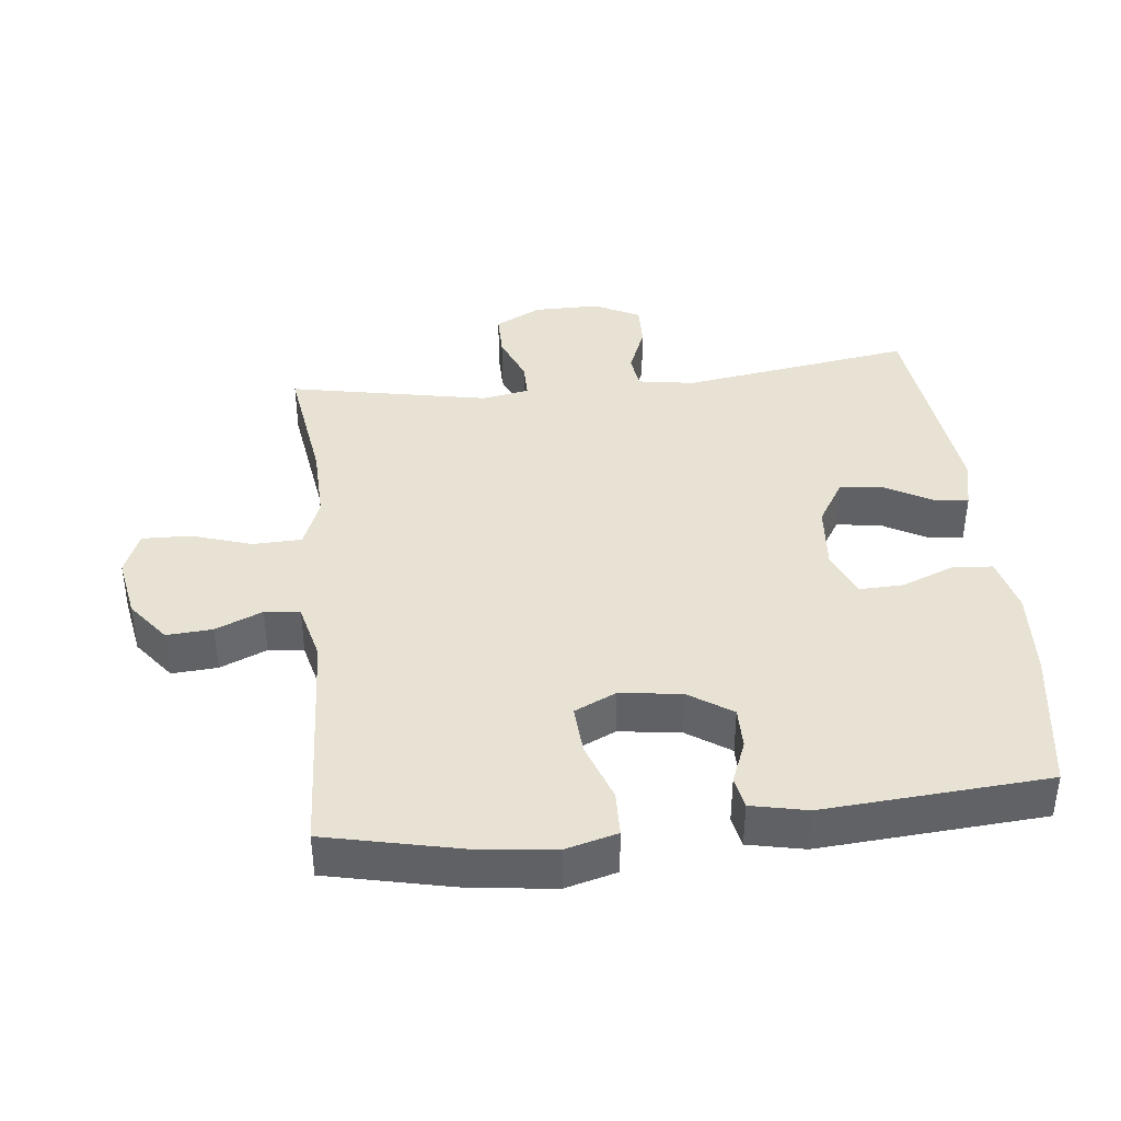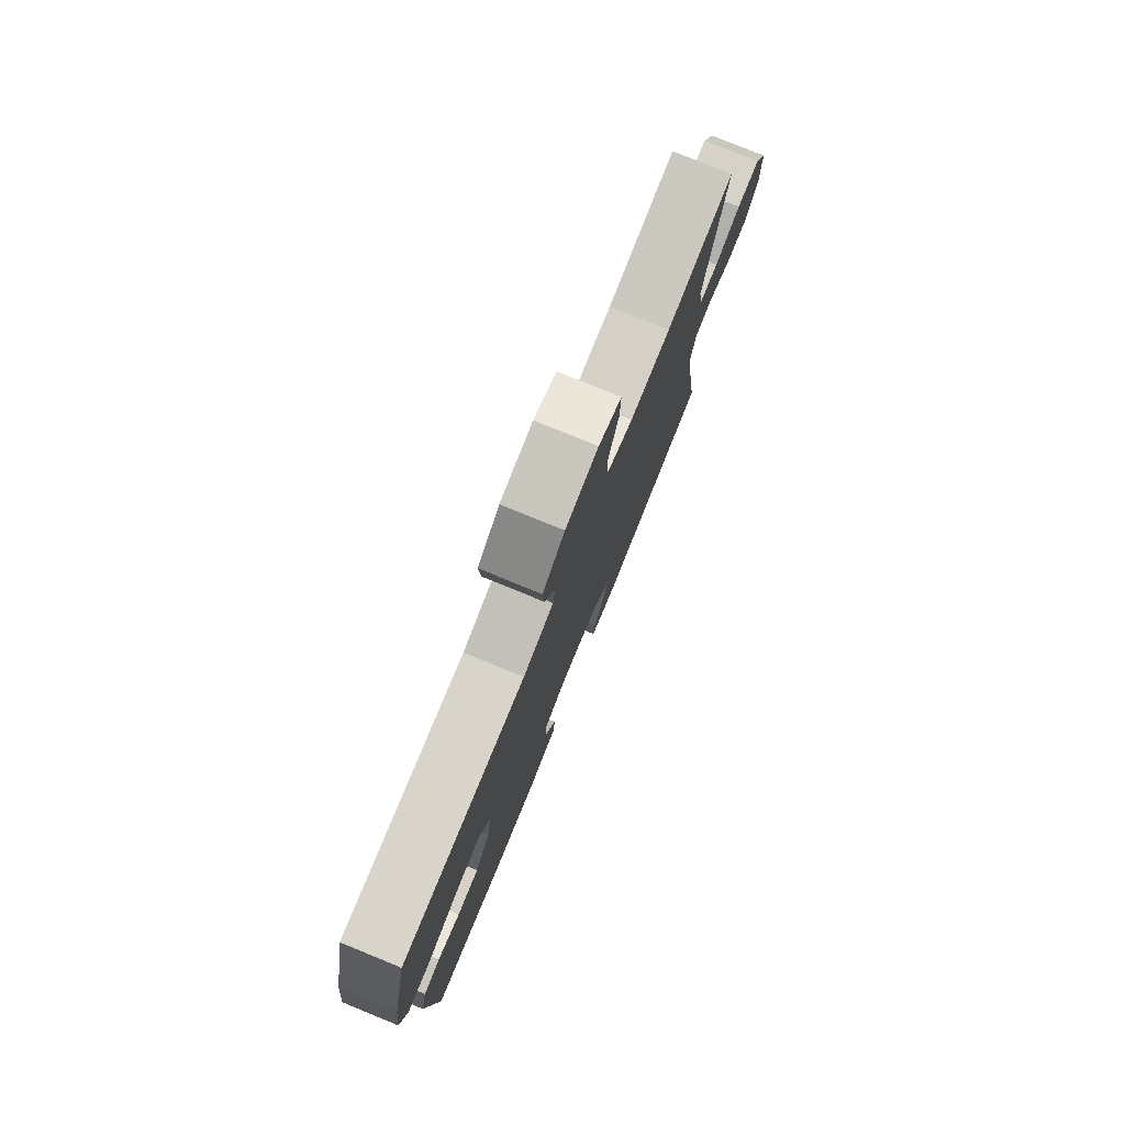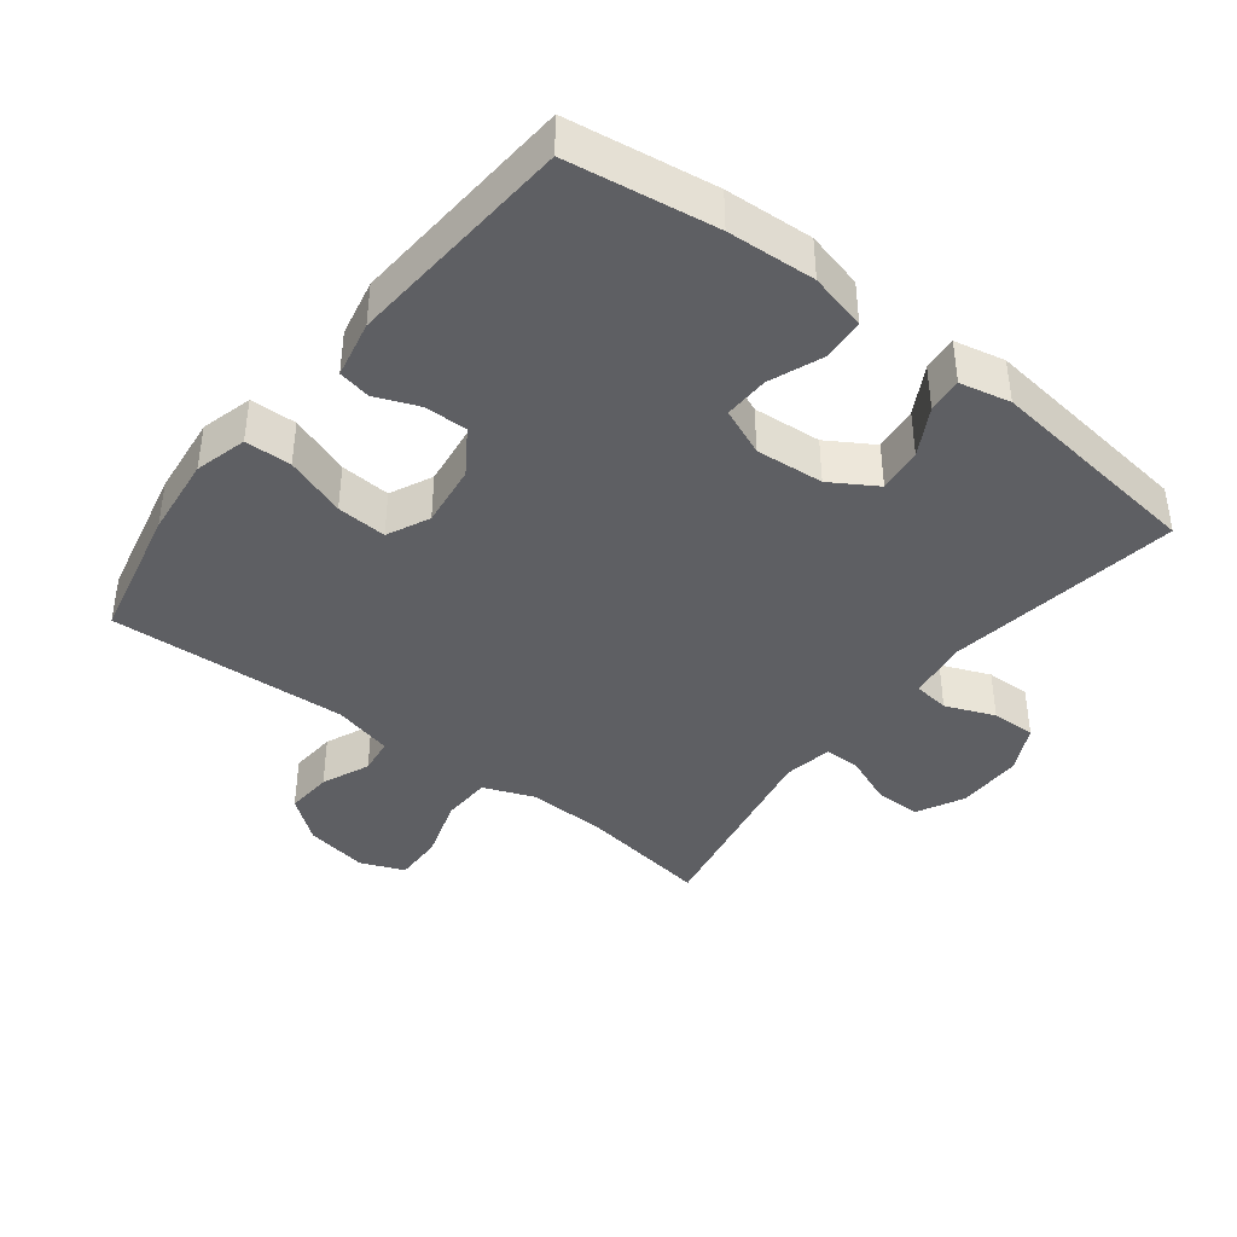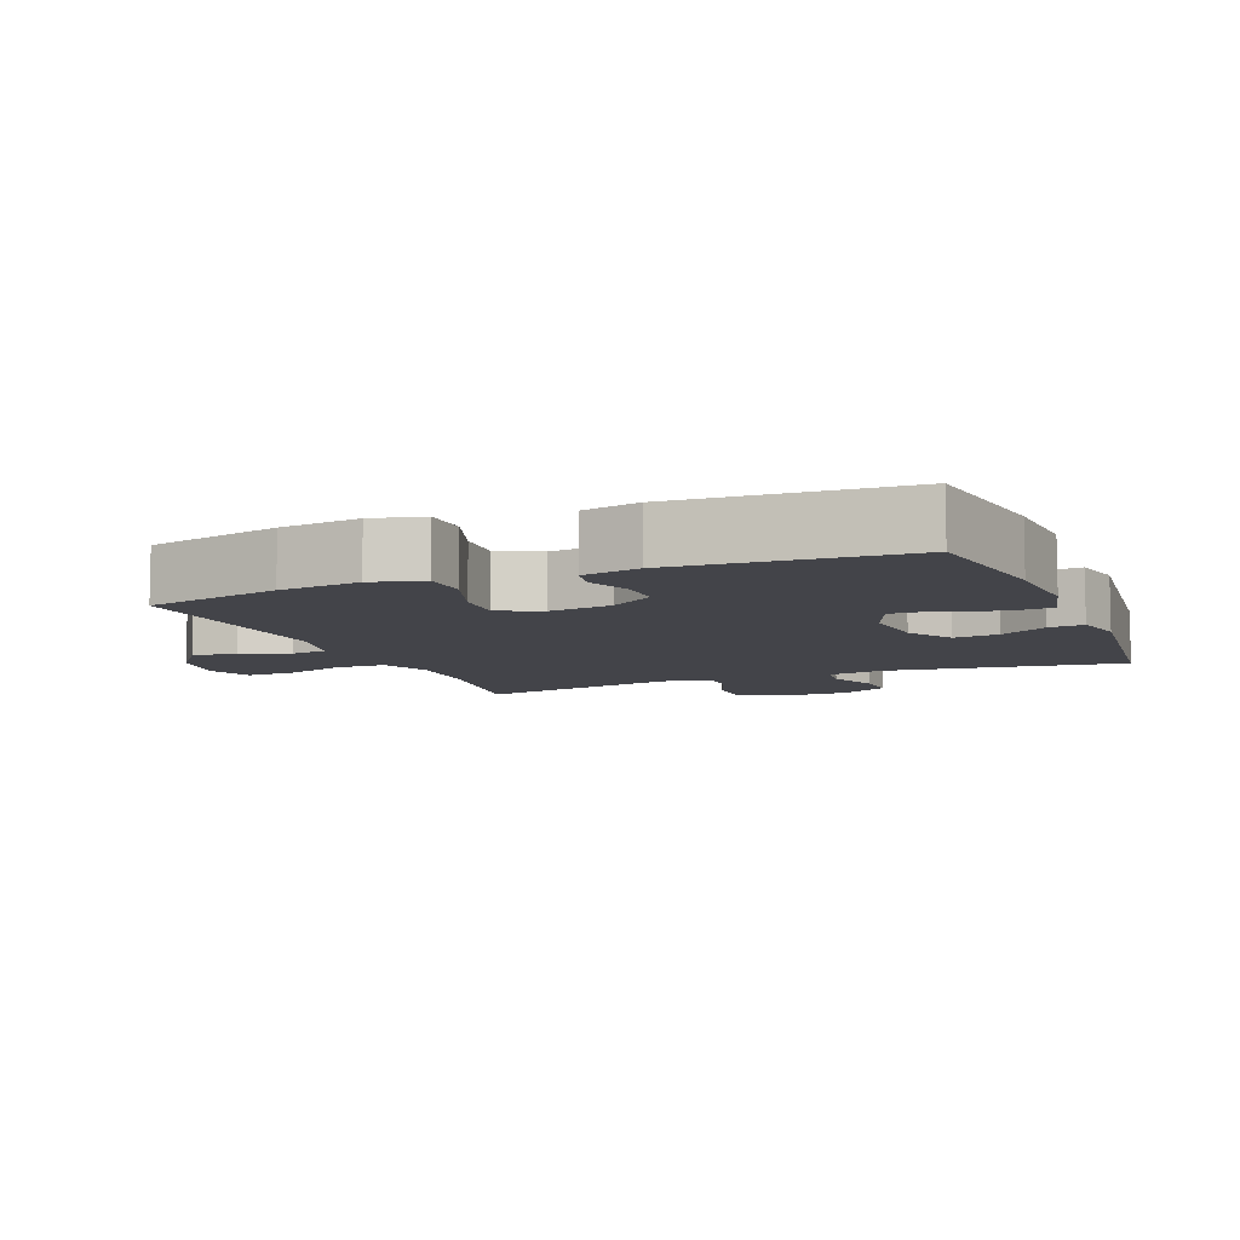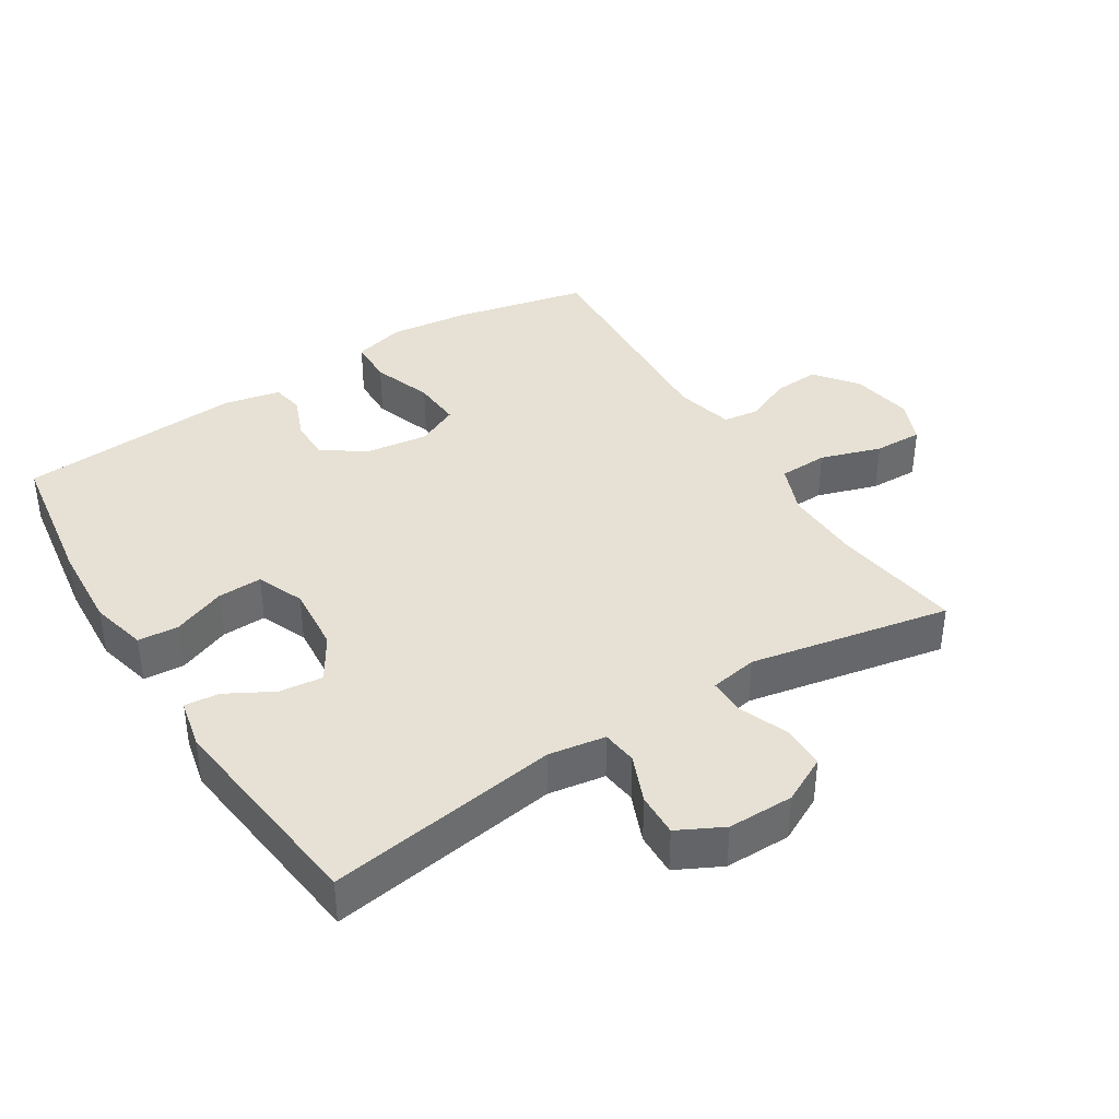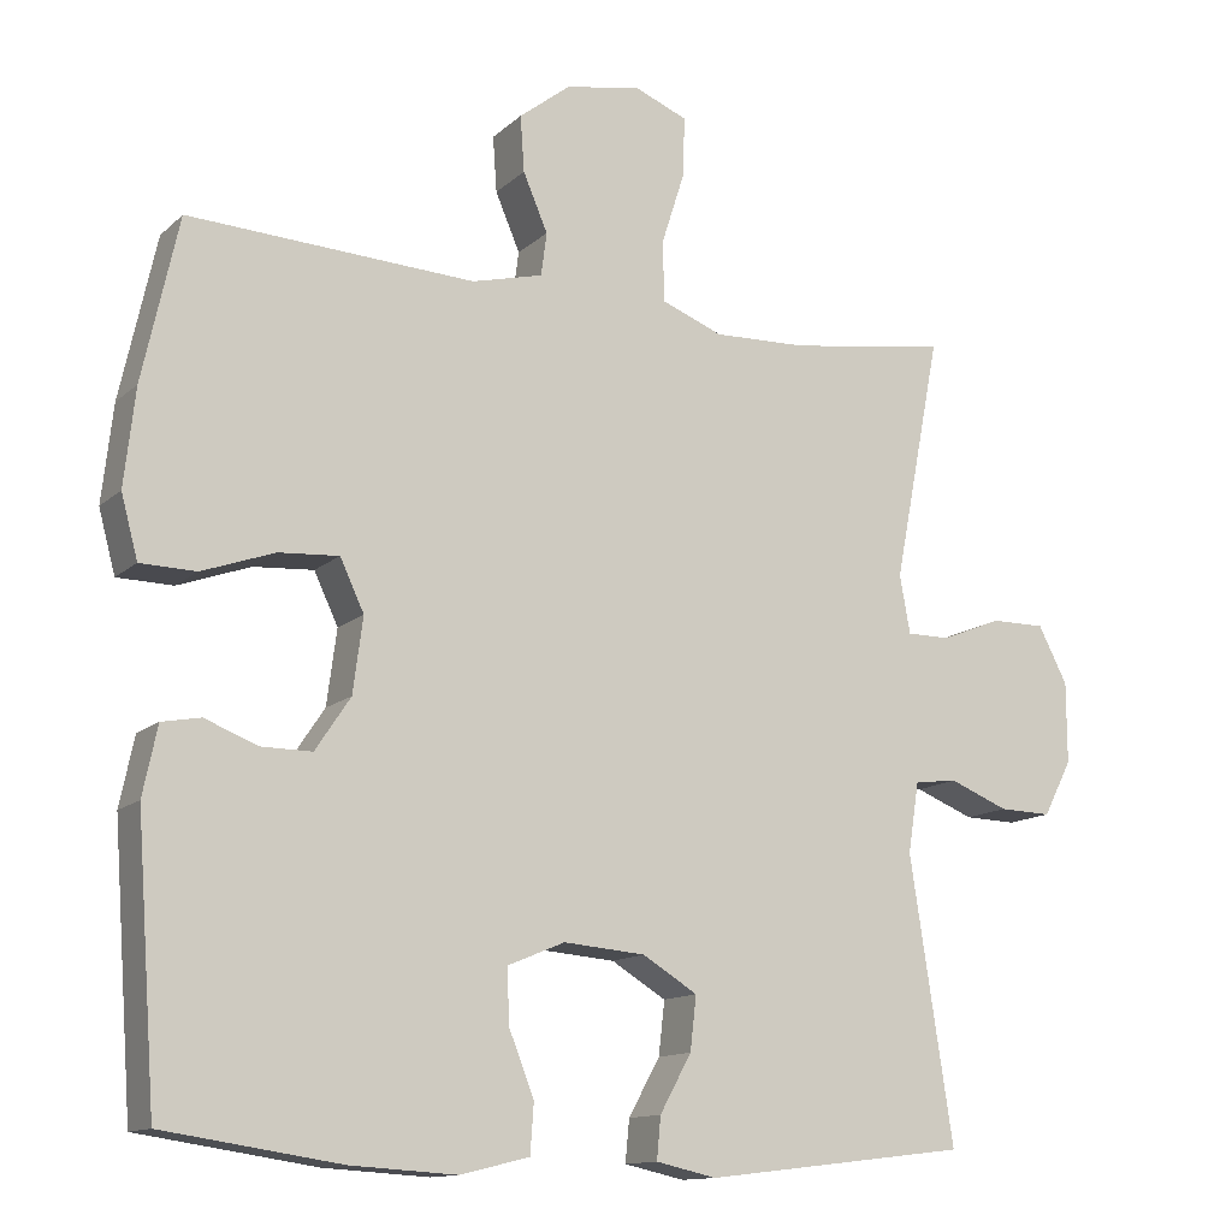
<metadata>
{"format":"obj","ext":"obj","renderer":"f3d","projection":"perspective","resolution":1024,"background":"white","views":[{"elev":40.0,"azim":83.8,"up":"+Y"},{"elev":78.7,"azim":112.2,"up":"+Z"},{"elev":-41.0,"azim":142.2,"up":"+Y"},{"elev":-8.4,"azim":112.4,"up":"+Y"},{"elev":39.3,"azim":-122.1,"up":"+Y"},{"elev":-12.8,"azim":151.9,"up":"+Z"}]}
</metadata>
<code>
o path2344
v -0.4257 0.0375 0.1629
v -0.4387 0.0375 0.09065
v -0.4931 0.0375 0.09069
v -0.5685 0.0375 0.1209
v -0.6362 0.0375 0.1208
v -0.6723 0.0375 0.05018
v -0.6726 0.0375 -0.05019
v -0.6374 0.0375 -0.1194
v -0.5716 0.0375 -0.1175
v -0.4982 0.0375 -0.08775
v -0.4448 0.0375 -0.09429
v -0.431 0.0375 -0.1814
v -0.4846 0.0375 -0.534
v -0.1562 0.0375 -0.5729
v -0.08071 0.0375 -0.5561
v -0.08565 0.0375 -0.5038
v -0.125 0.0375 -0.4325
v -0.1326 0.0375 -0.3657
v -0.06433 0.0375 -0.3238
v 0.03743 0.0375 -0.3151
v 0.1085 0.0375 -0.3449
v 0.1062 0.0375 -0.4122
v 0.07459 0.0375 -0.4923
v 0.07908 0.0375 -0.5541
v 0.165 0.0375 -0.5753
v 0.2968 0.0375 -0.5672
v 0.5171 0.0375 -0.534
v 0.542 0.0375 -0.1919
v 0.5239 0.0375 -0.106
v 0.4754 0.0375 -0.09684
v 0.4099 0.0375 -0.1228
v 0.3464 0.0375 -0.1232
v 0.3024 0.0375 -0.0573
v 0.29 0.0375 0.03662
v 0.32 0.0375 0.1003
v 0.395 0.0375 0.09546
v 0.4857 0.0375 0.06337
v 0.555 0.0375 0.06518
v 0.5758 0.0375 0.1432
v 0.5621 0.0375 0.2645
v 0.5171 0.0375 0.4679
v 0.1603 0.0375 0.4485
v 0.07184 0.0375 0.4706
v 0.06471 0.0375 0.5244
v 0.09537 0.0375 0.596
v 0.1003 0.0375 0.6658
v 0.03647 0.0375 0.7155
v -0.05773 0.0375 0.7325
v -0.1235 0.0375 0.7057
v -0.1217 0.0375 0.6319
v -0.09227 0.0375 0.5395
v -0.09479 0.0375 0.465
v -0.1706 0.0375 0.4352
v -0.2879 0.0375 0.4386
v -0.4846 0.0375 0.4679
v -0.4257 -0.0375 0.1629
v -0.4387 -0.0375 0.09065
v -0.4931 -0.0375 0.09069
v -0.5685 -0.0375 0.1209
v -0.6362 -0.0375 0.1208
v -0.6723 -0.0375 0.05018
v -0.6726 -0.0375 -0.05019
v -0.6374 -0.0375 -0.1194
v -0.5716 -0.0375 -0.1175
v -0.4982 -0.0375 -0.08775
v -0.4448 -0.0375 -0.09429
v -0.431 -0.0375 -0.1814
v -0.4846 -0.0375 -0.534
v -0.1562 -0.0375 -0.5729
v -0.08071 -0.0375 -0.5561
v -0.08565 -0.0375 -0.5038
v -0.125 -0.0375 -0.4325
v -0.1326 -0.0375 -0.3657
v -0.06433 -0.0375 -0.3238
v 0.03743 -0.0375 -0.3151
v 0.1085 -0.0375 -0.3449
v 0.1062 -0.0375 -0.4122
v 0.07459 -0.0375 -0.4923
v 0.07908 -0.0375 -0.5541
v 0.165 -0.0375 -0.5753
v 0.2968 -0.0375 -0.5672
v 0.5171 -0.0375 -0.534
v 0.542 -0.0375 -0.1919
v 0.5239 -0.0375 -0.106
v 0.4754 -0.0375 -0.09684
v 0.4099 -0.0375 -0.1228
v 0.3464 -0.0375 -0.1232
v 0.3024 -0.0375 -0.0573
v 0.29 -0.0375 0.03662
v 0.32 -0.0375 0.1003
v 0.395 -0.0375 0.09546
v 0.4857 -0.0375 0.06337
v 0.555 -0.0375 0.06518
v 0.5758 -0.0375 0.1432
v 0.5621 -0.0375 0.2645
v 0.5171 -0.0375 0.4679
v 0.1603 -0.0375 0.4485
v 0.07184 -0.0375 0.4706
v 0.06471 -0.0375 0.5244
v 0.09537 -0.0375 0.596
v 0.1003 -0.0375 0.6658
v 0.03647 -0.0375 0.7155
v -0.05773 -0.0375 0.7325
v -0.1235 -0.0375 0.7057
v -0.1217 -0.0375 0.6319
v -0.09227 -0.0375 0.5395
v -0.09479 -0.0375 0.465
v -0.1706 -0.0375 0.4352
v -0.2879 -0.0375 0.4386
v -0.4846 -0.0375 0.4679
v -0.6723 0.0375 0.05018
v -0.6726 0.0375 -0.05019
v -0.6374 0.0375 -0.1194
v -0.6374 0.0375 -0.1194
v -0.6362 0.0375 0.1208
v -0.6362 0.0375 0.1208
v -0.5716 0.0375 -0.1175
v -0.5685 0.0375 0.1209
v -0.4982 0.0375 -0.08775
v -0.4931 0.0375 0.09069
v -0.4448 0.0375 -0.09429
v -0.4448 0.0375 -0.09429
v -0.4387 0.0375 0.09065
v -0.4387 0.0375 0.09065
v -0.431 0.0375 -0.1814
v -0.4846 0.0375 -0.534
v -0.4846 0.0375 -0.534
v -0.4846 0.0375 0.4679
v -0.4846 0.0375 0.4679
v -0.4257 0.0375 0.1629
v -0.2879 0.0375 0.4386
v -0.1706 0.0375 0.4352
v -0.1562 0.0375 -0.5729
v -0.09479 0.0375 0.465
v -0.09479 0.0375 0.465
v -0.125 0.0375 -0.4325
v -0.1326 0.0375 -0.3657
v -0.1326 0.0375 -0.3657
v -0.08071 0.0375 -0.5561
v -0.08071 0.0375 -0.5561
v -0.06433 0.0375 -0.3238
v -0.08565 0.0375 -0.5038
v -0.05773 0.0375 0.7325
v -0.1235 0.0375 0.7057
v -0.1235 0.0375 0.7057
v -0.1217 0.0375 0.6319
v -0.09227 0.0375 0.5395
v 0.03743 0.0375 -0.3151
v 0.03647 0.0375 0.7155
v 0.1003 0.0375 0.6658
v 0.1085 0.0375 -0.3449
v 0.1085 0.0375 -0.3449
v 0.09537 0.0375 0.596
v 0.06471 0.0375 0.5244
v 0.07184 0.0375 0.4706
v 0.07184 0.0375 0.4706
v 0.1603 0.0375 0.4485
v 0.1062 0.0375 -0.4122
v 0.07459 0.0375 -0.4923
v 0.07908 0.0375 -0.5541
v 0.07908 0.0375 -0.5541
v 0.165 0.0375 -0.5753
v 0.2968 0.0375 -0.5672
v 0.29 0.0375 0.03662
v 0.32 0.0375 0.1003
v 0.32 0.0375 0.1003
v 0.3024 0.0375 -0.0573
v 0.3464 0.0375 -0.1232
v 0.395 0.0375 0.09546
v 0.4099 0.0375 -0.1228
v 0.4857 0.0375 0.06337
v 0.4754 0.0375 -0.09684
v 0.5171 0.0375 0.4679
v 0.5171 0.0375 0.4679
v 0.5239 0.0375 -0.106
v 0.5239 0.0375 -0.106
v 0.555 0.0375 0.06518
v 0.555 0.0375 0.06518
v 0.5171 0.0375 -0.534
v 0.5171 0.0375 -0.534
v 0.542 0.0375 -0.1919
v 0.5621 0.0375 0.2645
v 0.5758 0.0375 0.1432
v -0.6723 -0.0375 0.05018
v -0.6726 -0.0375 -0.05019
v -0.6374 -0.0375 -0.1194
v -0.6374 -0.0375 -0.1194
v -0.6362 -0.0375 0.1208
v -0.6362 -0.0375 0.1208
v -0.5716 -0.0375 -0.1175
v -0.5685 -0.0375 0.1209
v -0.4982 -0.0375 -0.08775
v -0.4931 -0.0375 0.09069
v -0.4448 -0.0375 -0.09429
v -0.4448 -0.0375 -0.09429
v -0.4387 -0.0375 0.09065
v -0.4387 -0.0375 0.09065
v -0.431 -0.0375 -0.1814
v -0.4846 -0.0375 -0.534
v -0.4846 -0.0375 -0.534
v -0.4846 -0.0375 0.4679
v -0.4846 -0.0375 0.4679
v -0.4257 -0.0375 0.1629
v -0.2879 -0.0375 0.4386
v -0.1706 -0.0375 0.4352
v -0.1562 -0.0375 -0.5729
v -0.09479 -0.0375 0.465
v -0.09479 -0.0375 0.465
v -0.125 -0.0375 -0.4325
v -0.1326 -0.0375 -0.3657
v -0.1326 -0.0375 -0.3657
v -0.08071 -0.0375 -0.5561
v -0.08071 -0.0375 -0.5561
v -0.06433 -0.0375 -0.3238
v -0.08565 -0.0375 -0.5038
v -0.05773 -0.0375 0.7325
v -0.1235 -0.0375 0.7057
v -0.1235 -0.0375 0.7057
v -0.1217 -0.0375 0.6319
v -0.09227 -0.0375 0.5395
v 0.03743 -0.0375 -0.3151
v 0.03647 -0.0375 0.7155
v 0.1003 -0.0375 0.6658
v 0.1085 -0.0375 -0.3449
v 0.1085 -0.0375 -0.3449
v 0.09537 -0.0375 0.596
v 0.06471 -0.0375 0.5244
v 0.07184 -0.0375 0.4706
v 0.07184 -0.0375 0.4706
v 0.1603 -0.0375 0.4485
v 0.1062 -0.0375 -0.4122
v 0.07459 -0.0375 -0.4923
v 0.07908 -0.0375 -0.5541
v 0.07908 -0.0375 -0.5541
v 0.165 -0.0375 -0.5753
v 0.2968 -0.0375 -0.5672
v 0.29 -0.0375 0.03662
v 0.32 -0.0375 0.1003
v 0.32 -0.0375 0.1003
v 0.3024 -0.0375 -0.0573
v 0.3464 -0.0375 -0.1232
v 0.395 -0.0375 0.09546
v 0.4099 -0.0375 -0.1228
v 0.4857 -0.0375 0.06337
v 0.4754 -0.0375 -0.09684
v 0.5171 -0.0375 0.4679
v 0.5171 -0.0375 0.4679
v 0.5239 -0.0375 -0.106
v 0.5239 -0.0375 -0.106
v 0.555 -0.0375 0.06518
v 0.555 -0.0375 0.06518
v 0.5171 -0.0375 -0.534
v 0.5171 -0.0375 -0.534
v 0.542 -0.0375 -0.1919
v 0.5621 -0.0375 0.2645
v 0.5758 -0.0375 0.1432
f 224 240 221
f 216 219 222
f 184 191 188
f 237 203 196
f 190 185 186
f 236 241 224
f 184 193 191
f 194 196 192
f 238 230 237
f 192 184 185
f 205 203 237
f 244 256 242
f 222 219 226
f 226 220 227
f 245 254 248
f 221 237 214
f 192 196 193
f 256 255 242
f 237 196 214
f 194 198 214
f 236 231 235
f 217 219 216
f 199 210 198
f 254 241 236
f 228 237 230
f 203 205 204
f 220 207 227
f 215 206 212
f 235 231 232
f 203 204 201
f 237 207 205
f 235 232 233
f 252 254 236
f 228 207 237
f 214 196 194
f 242 255 238
f 243 254 245
f 246 230 255
f 240 237 221
f 230 238 255
f 220 226 219
f 214 198 210
f 241 240 224
f 223 222 226
f 206 209 199
f 227 207 228
f 199 209 210
f 236 224 231
f 193 184 192
f 241 254 243
f 250 256 244
f 209 206 215
f 192 185 190
f 6 7 62 61
f 7 114 187 62
f 116 6 61 189
f 8 9 64 63
f 4 5 60 59
f 9 10 65 64
f 3 4 59 58
f 10 122 195 65
f 124 3 58 197
f 11 12 67 66
f 12 127 200 67
f 129 1 56 202
f 1 2 57 56
f 54 55 110 109
f 53 54 109 108
f 13 14 69 68
f 135 53 108 208
f 17 138 211 72
f 14 140 213 69
f 18 19 74 73
f 16 17 72 71
f 15 16 71 70
f 48 145 218 103
f 49 50 105 104
f 50 51 106 105
f 51 52 107 106
f 19 20 75 74
f 47 48 103 102
f 46 47 102 101
f 20 152 225 75
f 45 46 101 100
f 44 45 100 99
f 156 44 99 229
f 42 43 98 97
f 22 23 78 77
f 23 161 234 78
f 24 25 80 79
f 21 22 77 76
f 25 26 81 80
f 34 166 239 89
f 33 34 89 88
f 32 33 88 87
f 35 36 91 90
f 31 32 87 86
f 36 37 92 91
f 30 31 86 85
f 174 42 97 247
f 176 30 85 249
f 37 178 251 92
f 26 180 253 81
f 28 29 84 83
f 27 28 83 82
f 40 41 96 95
f 39 40 95 94
f 38 39 94 93
f 151 148 167
f 143 149 146
f 111 115 118
f 164 123 130
f 117 113 112
f 163 151 168
f 111 118 120
f 121 119 123
f 165 164 157
f 119 112 111
f 132 164 130
f 171 169 183
f 149 153 146
f 153 154 147
f 172 175 181
f 148 141 164
f 119 120 123
f 183 169 182
f 164 141 123
f 121 141 125
f 163 162 158
f 144 143 146
f 126 125 137
f 181 163 168
f 155 157 164
f 130 131 132
f 147 154 134
f 142 139 133
f 162 159 158
f 130 128 131
f 164 132 134
f 162 160 159
f 179 163 181
f 155 164 134
f 141 121 123
f 169 165 182
f 170 172 181
f 173 182 157
f 167 148 164
f 157 182 165
f 147 146 153
f 141 137 125
f 168 151 167
f 150 153 149
f 133 126 136
f 154 155 134
f 126 137 136
f 163 158 151
f 120 119 111
f 168 170 181
f 177 171 183
f 136 142 133
f 119 117 112

</code>
